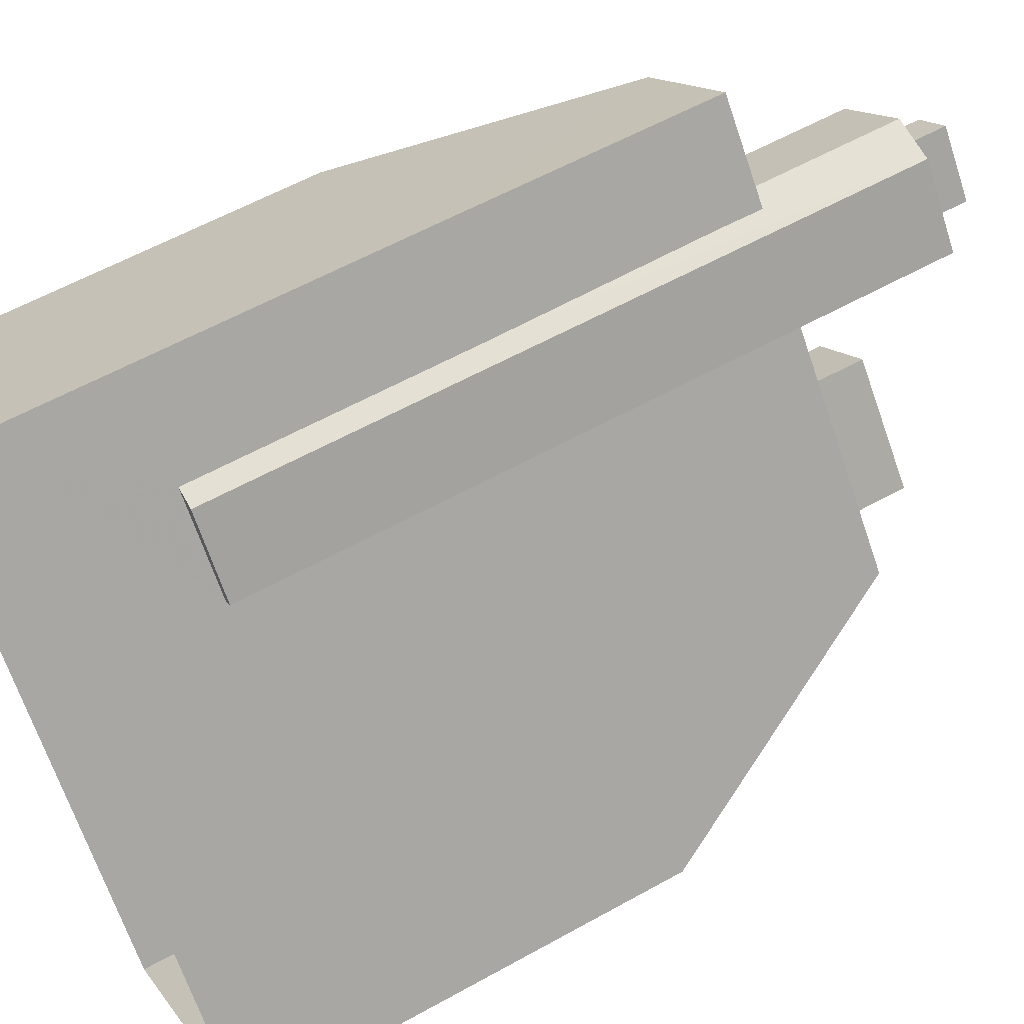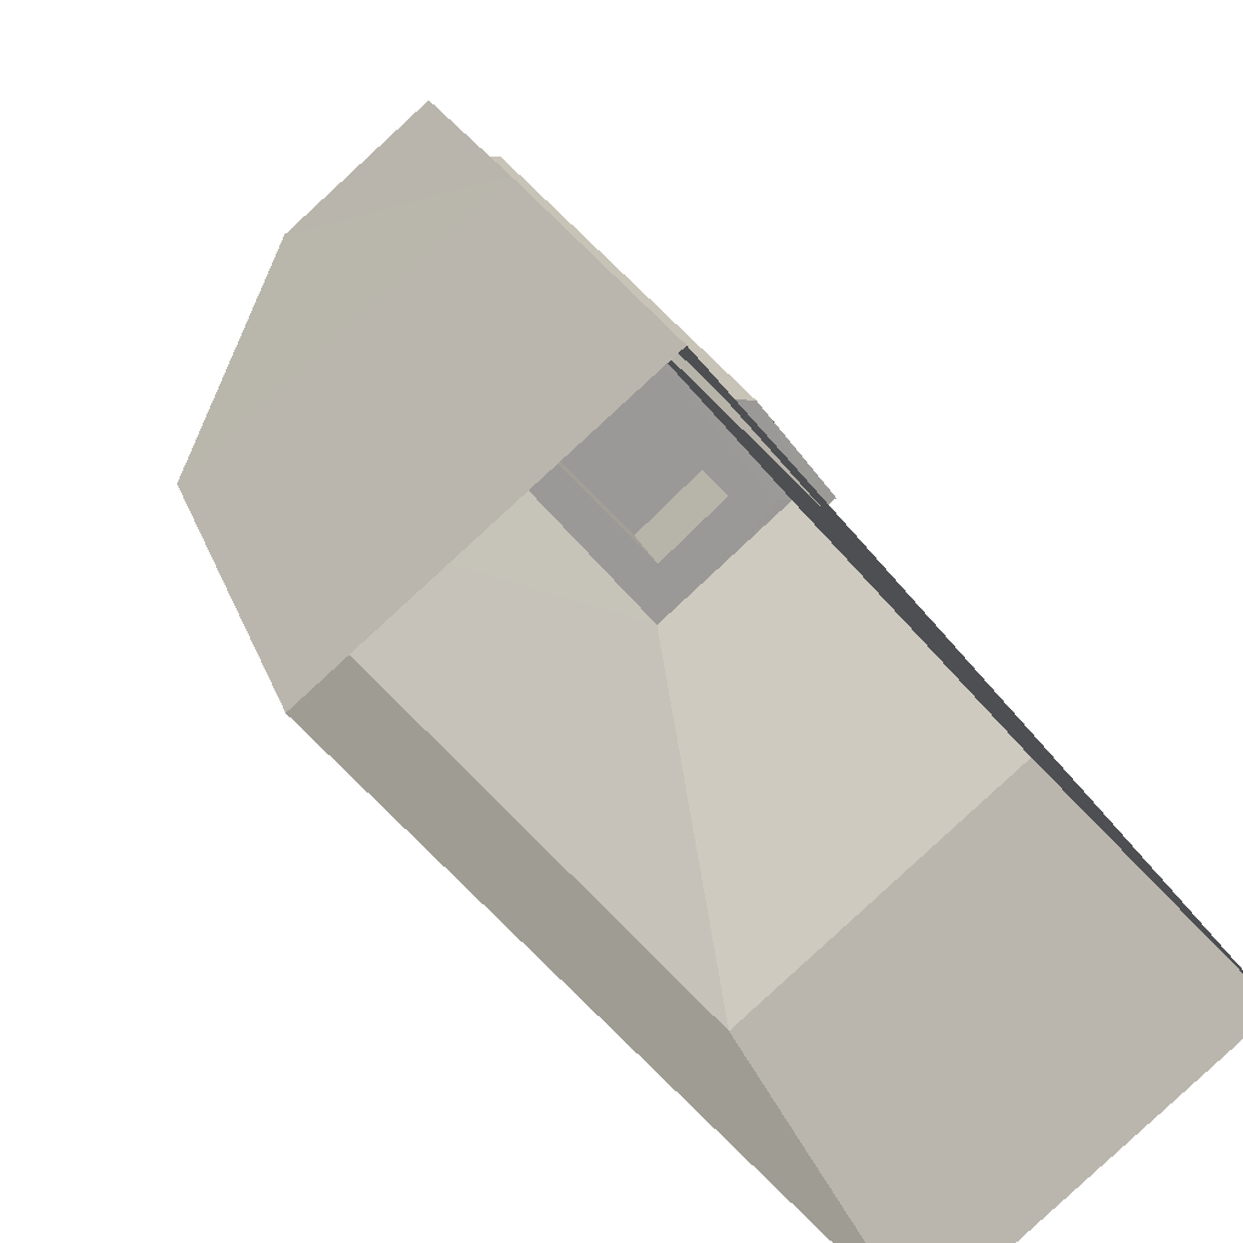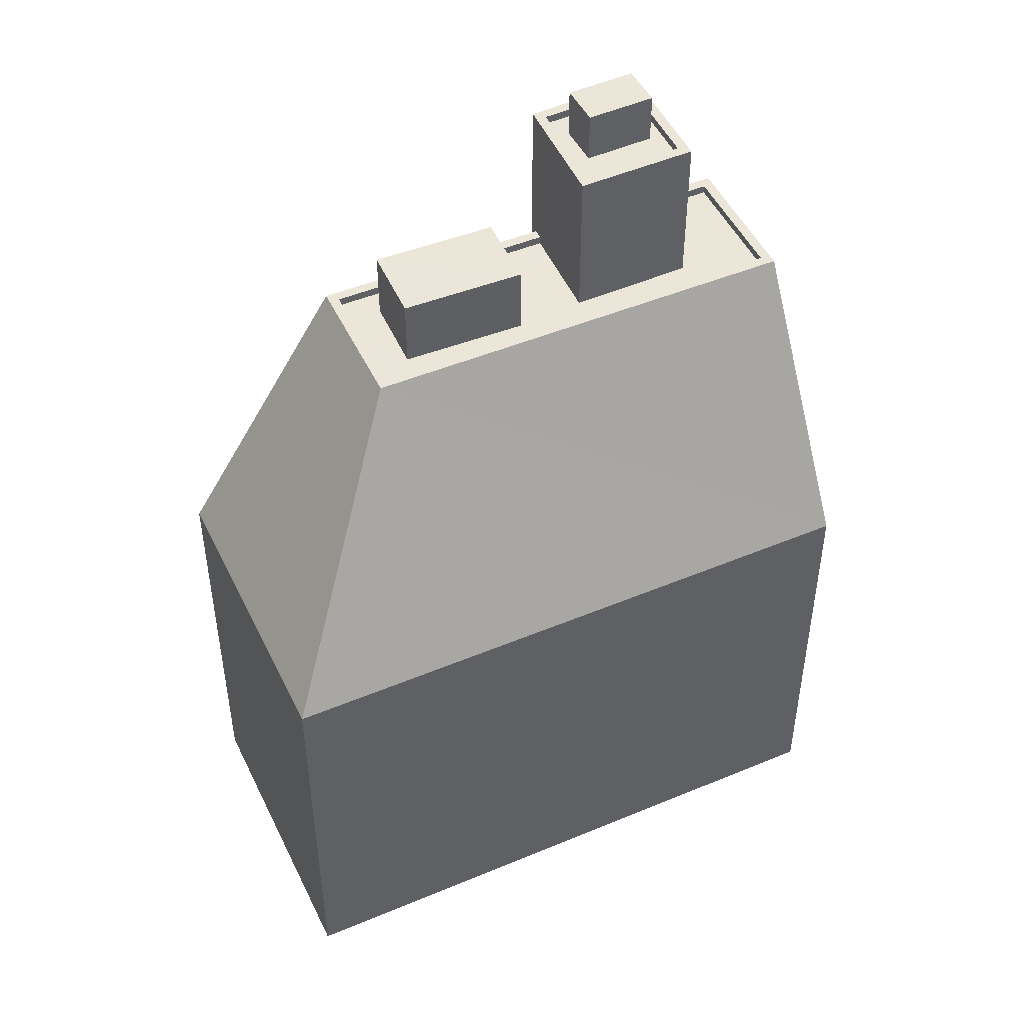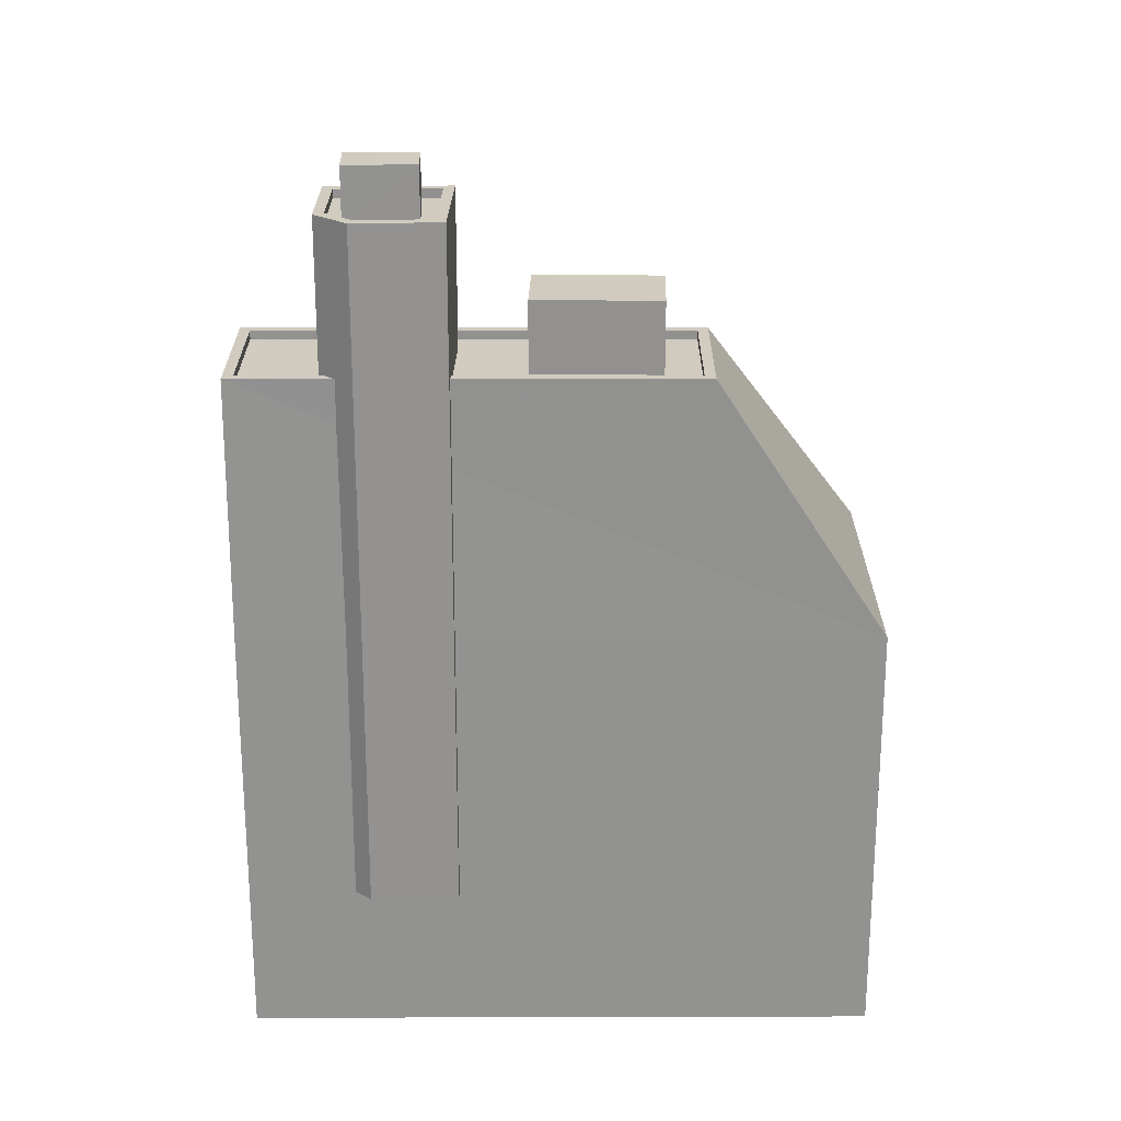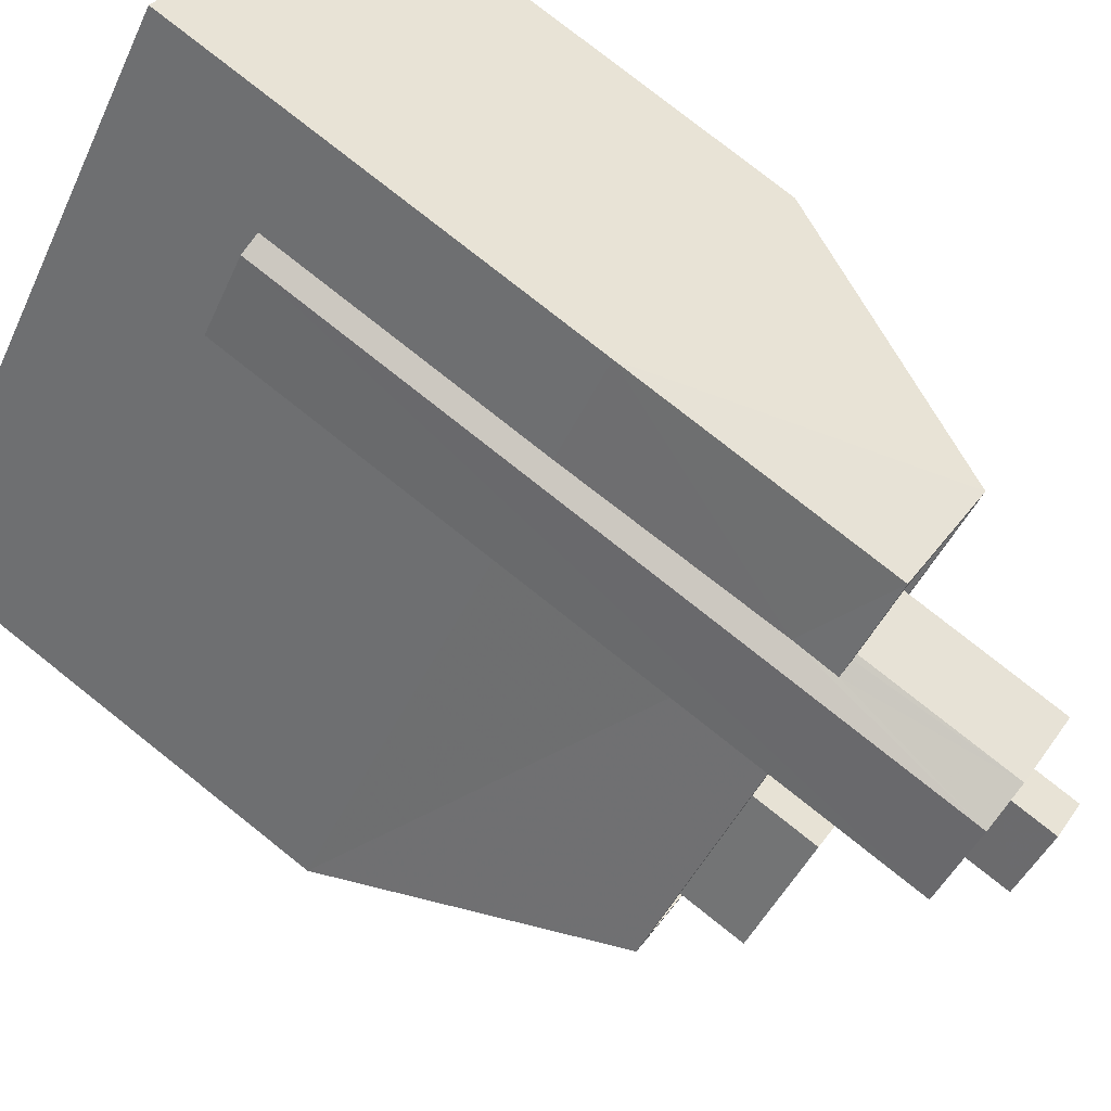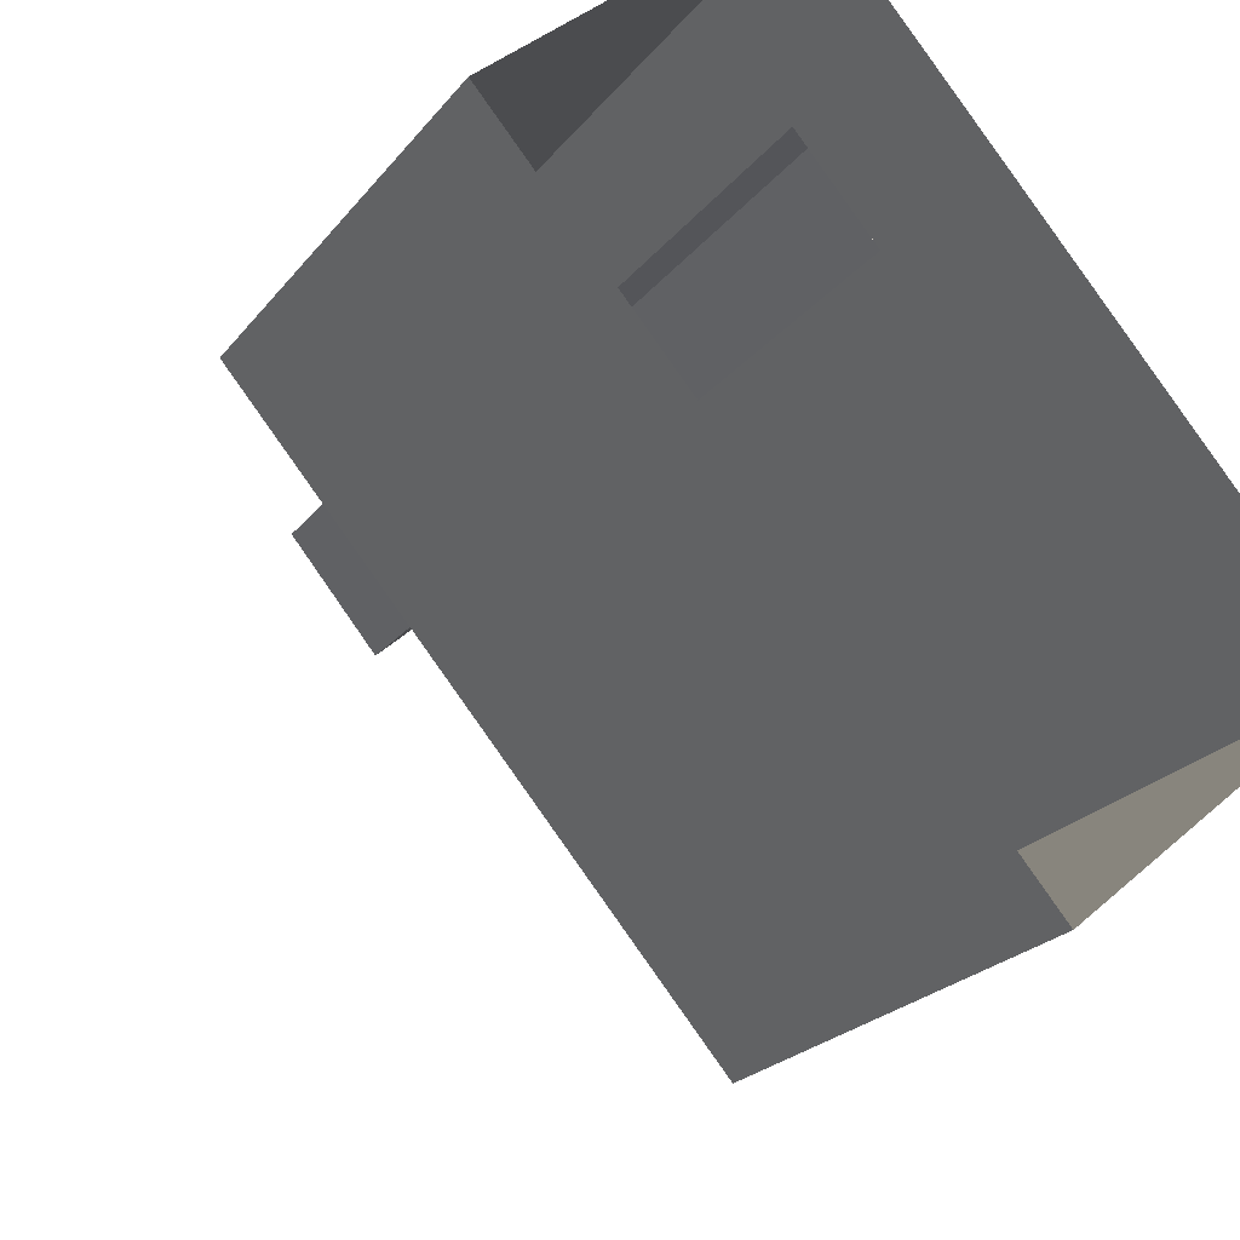
<metadata>
{"format":"obj","ext":"obj","renderer":"f3d","projection":"perspective","resolution":1024,"background":"white","views":[{"elev":58.5,"azim":-120.0,"up":"+Y"},{"elev":20.8,"azim":164.8,"up":"+Y"},{"elev":48.6,"azim":24.8,"up":"+Z"},{"elev":23.8,"azim":-130.4,"up":"+Z"},{"elev":78.3,"azim":-51.6,"up":"+Y"},{"elev":-21.3,"azim":153.7,"up":"+Y"}]}
</metadata>
<code>
v -6005 -3.618e+04 3.614
v -6024 -3.619e+04 3.614
v -6012 -3.618e+04 3.617
v -6017 -3.62e+04 3.611
v -6016 -3.618e+04 7.947
v -6016 -3.618e+04 7.947
v -6015 -3.618e+04 7.947
v -6014 -3.618e+04 7.947
v -6017 -3.62e+04 16.03
v -6020 -3.619e+04 23.6
v -6024 -3.619e+04 16.03
v -6017 -3.619e+04 23.6
v -6005 -3.618e+04 16.03
v -6009 -3.618e+04 23.6
v -6015 -3.618e+04 27.7
v -6014 -3.618e+04 27.7
v -6014 -3.618e+04 27.7
v -6016 -3.618e+04 27.7
v -6013 -3.618e+04 27.7
v -6012 -3.618e+04 27.7
v -6014 -3.618e+04 27.7
v -6014 -3.618e+04 27.7
v -6013 -3.618e+04 27.7
v -6013 -3.618e+04 27.7
v -6012 -3.618e+04 27.7
v -6014 -3.618e+04 27.7
v -6013 -3.618e+04 27.7
v -6011 -3.618e+04 27.95
v -6013 -3.618e+04 27.95
v -6013 -3.618e+04 27.95
v -6012 -3.618e+04 27.95
v -6013 -3.618e+04 27.95
v -6016 -3.618e+04 27.95
v -6015 -3.618e+04 27.95
v -6013 -3.618e+04 27.95
v -6016 -3.618e+04 27.95
v -6014 -3.618e+04 27.95
v -6014 -3.618e+04 29.2
v -6013 -3.618e+04 29.2
v -6014 -3.618e+04 29.2
v -6015 -3.618e+04 29.2
v -6017 -3.619e+04 23.35
v -6017 -3.619e+04 23.35
v -6019 -3.619e+04 23.35
v -6009 -3.618e+04 23.35
v -6015 -3.618e+04 23.35
v -6019 -3.619e+04 23.35
v -6013 -3.618e+04 23.35
v -6012 -3.618e+04 23.35
v -6013 -3.618e+04 23.35
v -6011 -3.618e+04 23.35
v -6013 -3.618e+04 23.35
v -6016 -3.618e+04 23.35
v -6015 -3.618e+04 23.35
v -6016 -3.618e+04 23.35
v -6020 -3.619e+04 23.35
v -6013 -3.618e+04 23.6
v -6012 -3.618e+04 23.6
v -6014 -3.618e+04 23.6
v -6012 -3.618e+04 23.6
v -6017 -3.619e+04 23.6
v -6020 -3.619e+04 23.6
v -6016 -3.618e+04 23.6
v -6016 -3.618e+04 23.6
v -6009 -3.618e+04 23.6
v -6019 -3.619e+04 25.42
v -6017 -3.619e+04 25.42
v -6015 -3.618e+04 25.42
v -6016 -3.618e+04 25.42
v -6012 -3.618e+04 16.03
v -6014 -3.618e+04 16.03
v -6016 -3.618e+04 16.03
v -6014 -3.618e+04 22.34
v -6016 -3.618e+04 21.06
f 1 2 3
f 1 4 2
f 5 6 7
f 8 5 7
f 9 10 11
f 9 12 10
f 9 13 12
f 12 13 14
f 15 16 17
f 18 16 15
f 19 20 21
f 18 15 22
f 20 23 21
f 15 21 22
f 21 23 22
f 20 19 24
f 20 24 25
f 17 16 26
f 25 26 27
f 26 16 27
f 24 26 25
f 28 29 30
f 28 31 29
f 31 28 32
f 29 33 30
f 32 34 35
f 34 33 36
f 31 32 35
f 35 34 37
f 36 33 29
f 36 37 34
f 38 39 40
f 41 38 40
f 42 43 44
f 42 45 46
f 44 43 47
f 48 49 50
f 51 45 49
f 46 52 53
f 53 52 54
f 43 42 46
f 51 49 48
f 52 45 51
f 46 45 52
f 53 55 56
f 56 44 47
f 53 54 55
f 53 56 47
f 57 58 59
f 14 58 60
f 61 12 14
f 10 62 63
f 12 61 10
f 63 62 64
f 14 65 61
f 60 58 57
f 14 60 65
f 61 62 10
f 66 67 68
f 69 66 68
f 13 1 3
f 70 13 3
f 9 4 1
f 13 9 1
f 9 2 4
f 9 11 2
f 70 3 8
f 71 70 8
f 11 5 2
f 3 2 5
f 5 11 72
f 3 5 8
f 73 58 70
f 71 73 70
f 73 59 58
f 74 11 10
f 63 74 10
f 72 11 74
f 70 14 13
f 58 14 70
f 33 34 7
f 6 33 7
f 36 18 22
f 37 36 22
f 35 37 22
f 23 35 22
f 23 20 35
f 20 25 31
f 35 20 31
f 29 31 25
f 27 29 25
f 27 16 29
f 16 18 36
f 16 36 29
f 7 71 8
f 32 48 57
f 34 71 7
f 73 71 34
f 32 59 34
f 48 50 57
f 59 73 34
f 32 57 59
f 28 51 48
f 32 28 48
f 51 30 52
f 51 28 30
f 72 6 5
f 6 72 33
f 54 52 30
f 64 30 33
f 33 72 74
f 55 54 64
f 63 33 74
f 64 33 63
f 54 30 64
f 19 40 39
f 39 24 19
f 21 40 19
f 38 24 39
f 38 26 24
f 26 38 17
f 38 41 17
f 41 15 17
f 21 15 41
f 40 21 41
f 42 44 61
f 44 56 62
f 44 62 61
f 55 62 56
f 55 64 62
f 57 49 60
f 57 50 49
f 65 49 45
f 65 60 49
f 61 65 45
f 42 61 45
f 68 46 53
f 69 68 53
f 46 67 43
f 46 68 67
f 67 66 47
f 43 67 47
f 66 69 53
f 47 66 53

</code>
